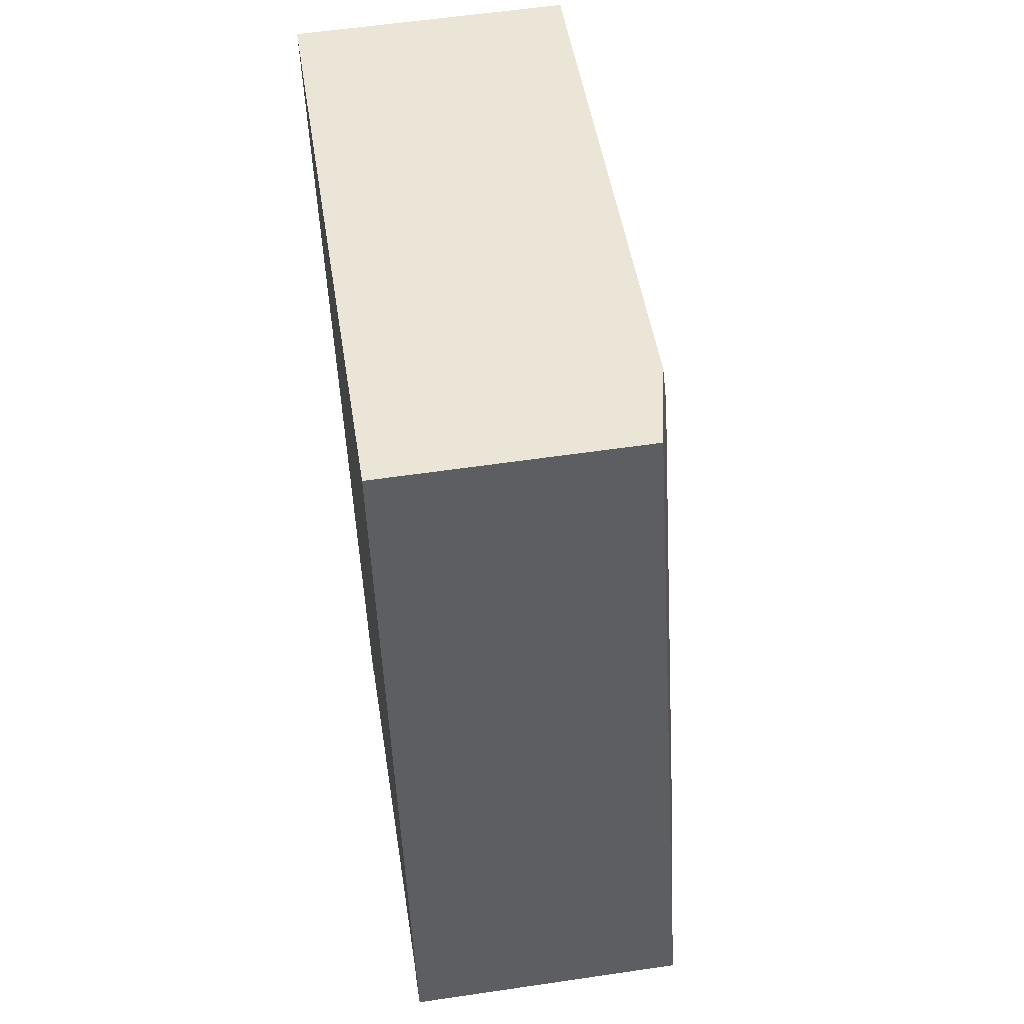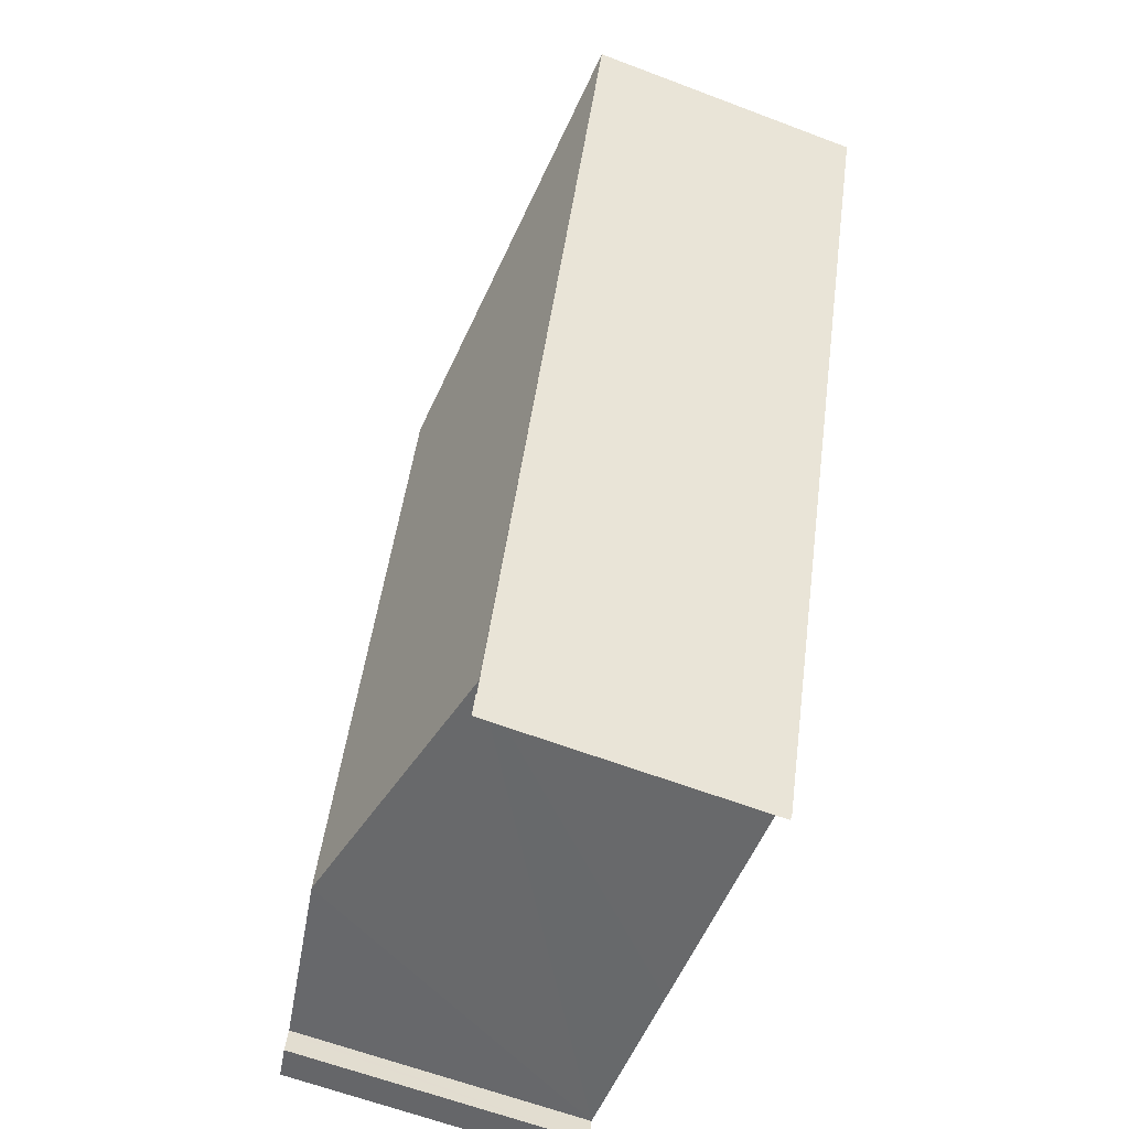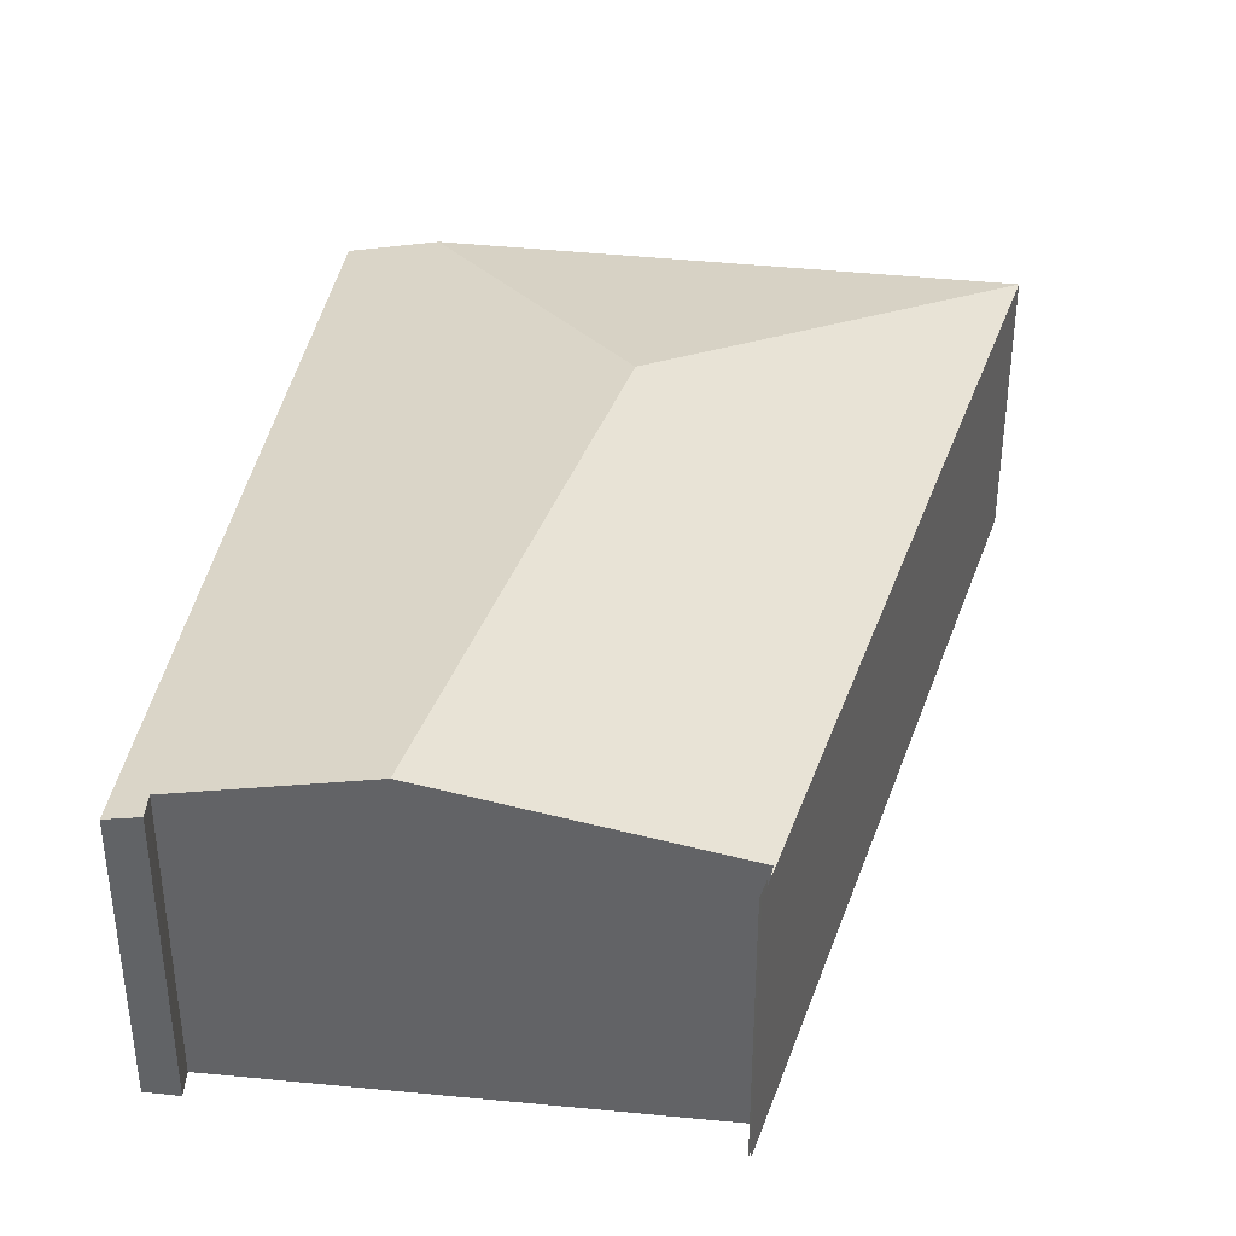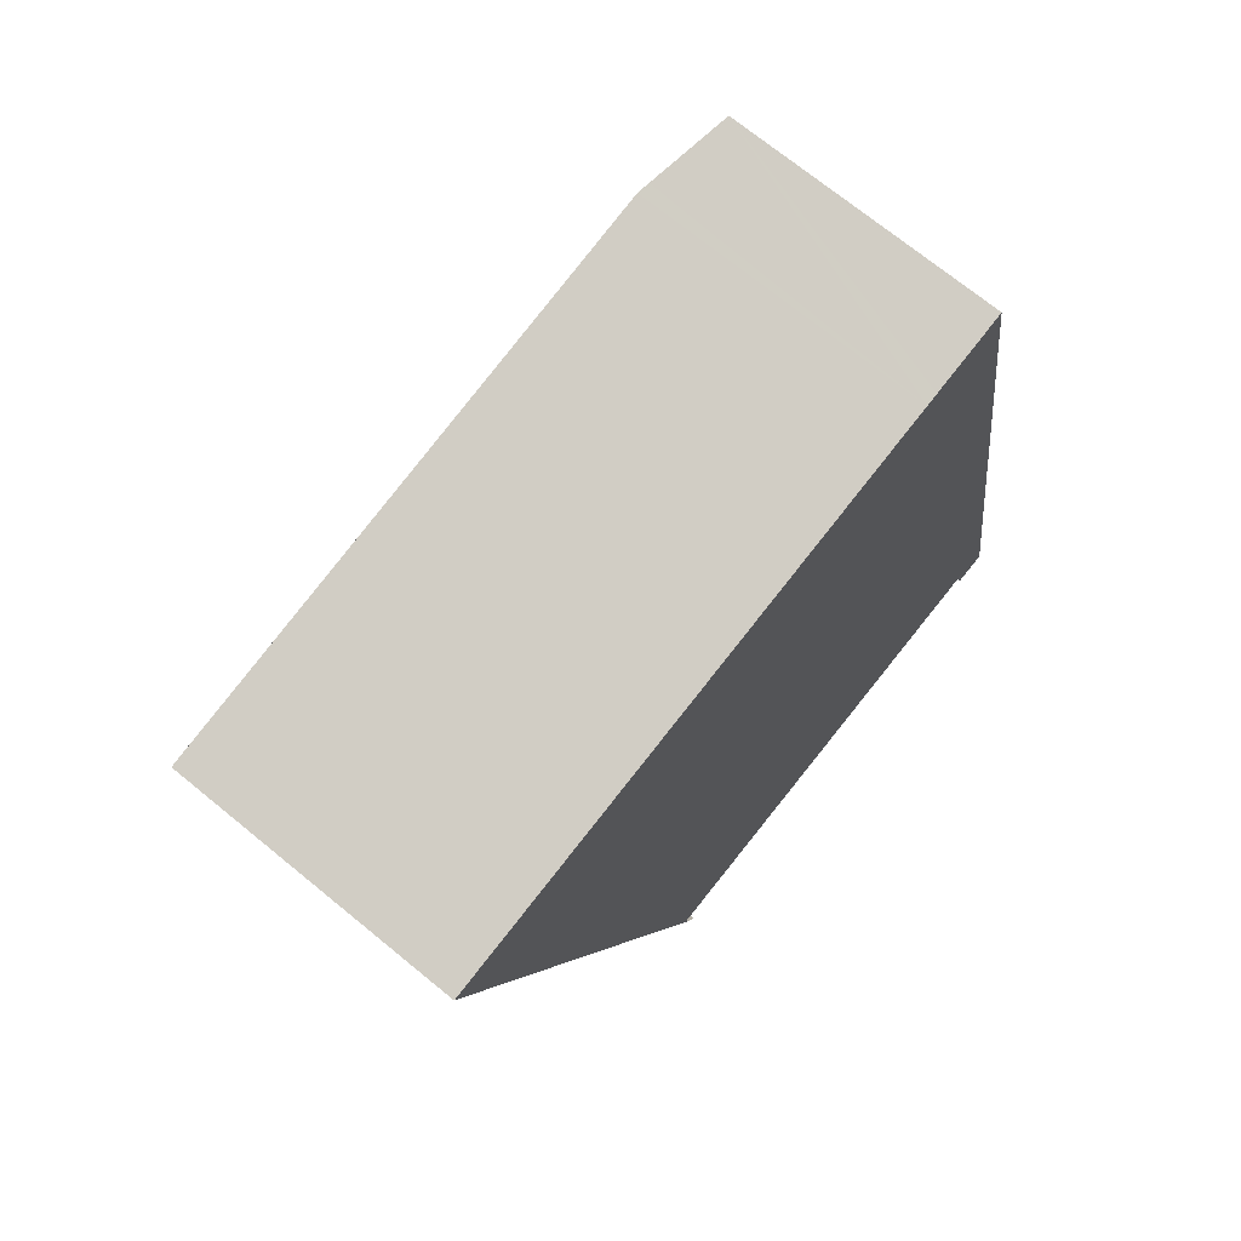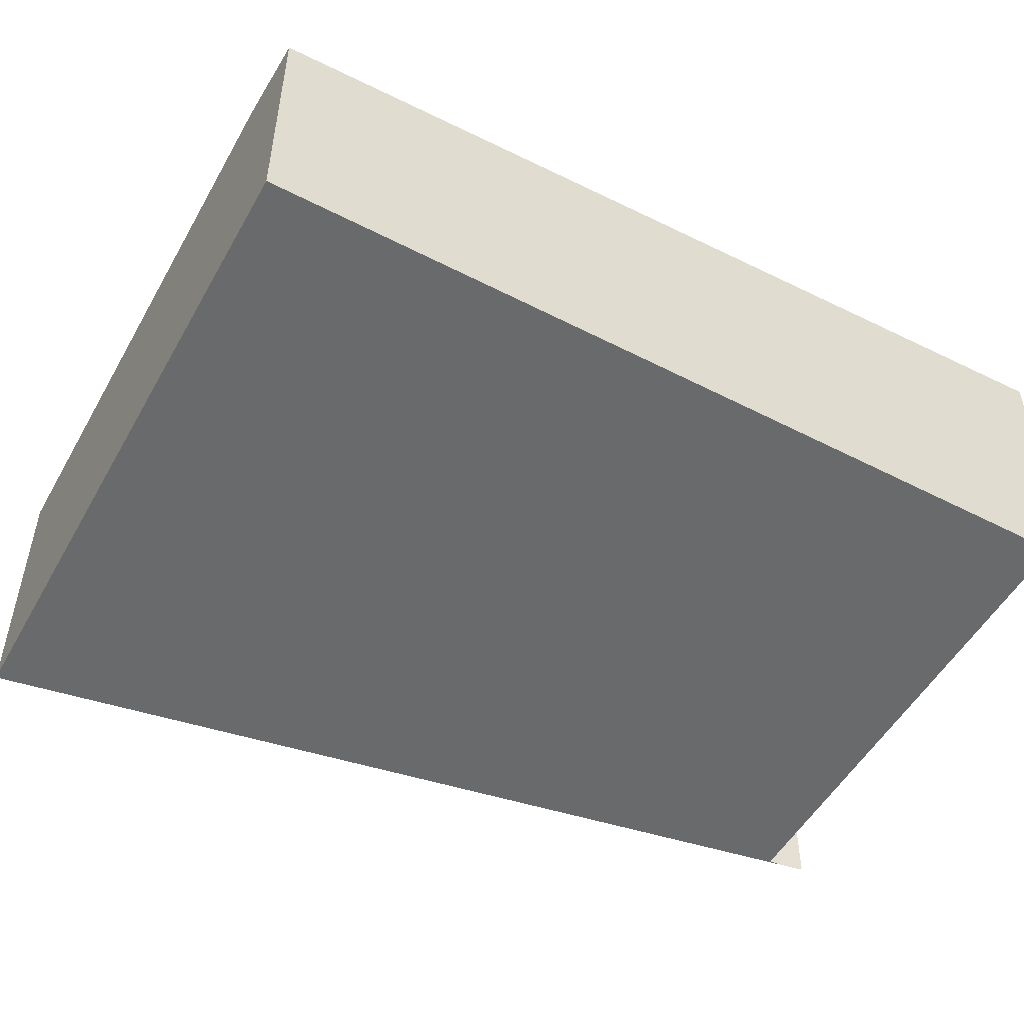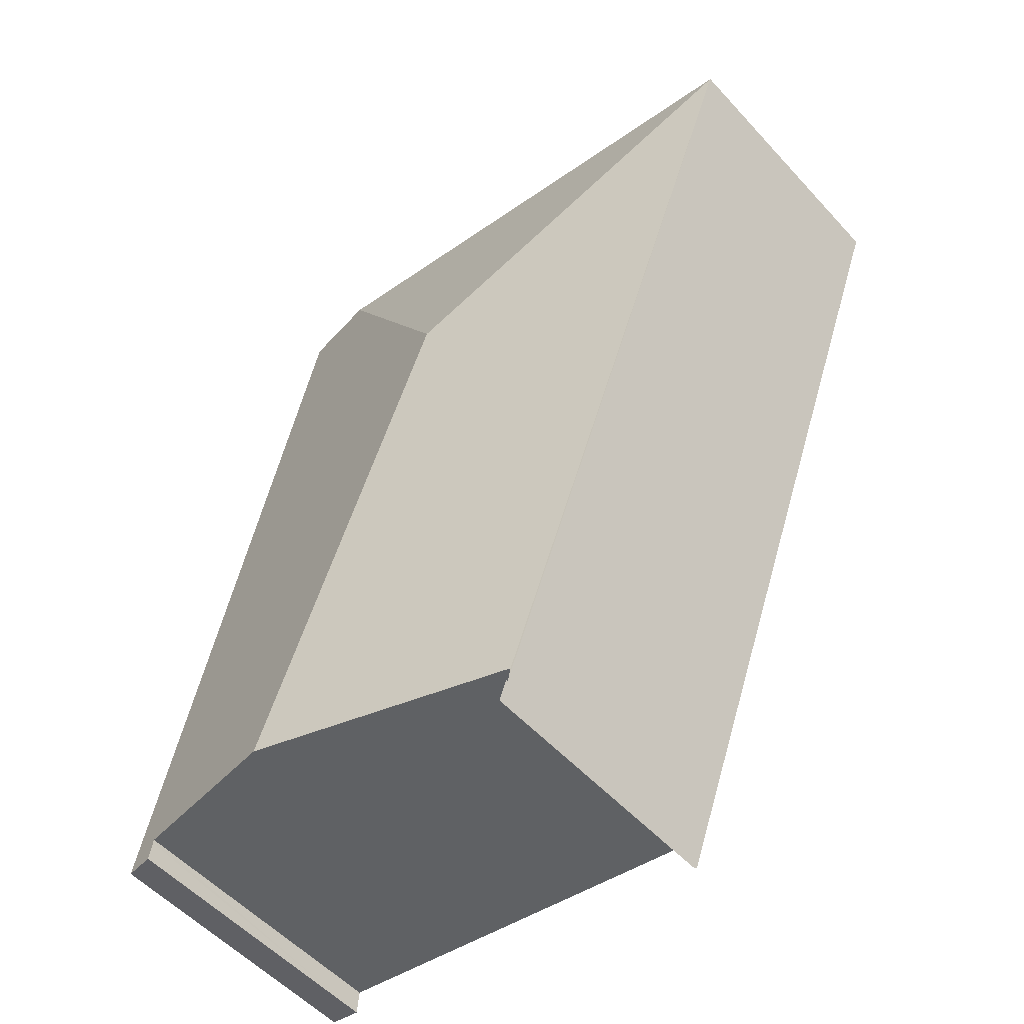
<metadata>
{"format":"obj","ext":"obj","renderer":"f3d","projection":"perspective","resolution":1024,"background":"white","views":[{"elev":57.6,"azim":81.3,"up":"+Z"},{"elev":-61.5,"azim":-111.2,"up":"+Z"},{"elev":38.2,"azim":177.8,"up":"+Y"},{"elev":71.5,"azim":-50.7,"up":"+Z"},{"elev":-52.9,"azim":51.2,"up":"+Y"},{"elev":-53.7,"azim":-138.8,"up":"+Z"}]}
</metadata>
<code>
v  6.611 2.612 -6.513
v  6.867 2.548 -6.276
v  6.9 2.555 -6.463
v  6.594 2.602 -6.325
v  6.591 2.6 -6.287
v  6.226 2.411 -2.6
v  5.022 2.91 -6.54
v  3.268 2.91 -1.858
v  5.596 2.276 1.012
v  4.92 2.411 0.89
v  4.82 2.431 0.872
v  2.609 2.433 -6.928
v  0 2.431 1.489e-16
v  2.636 2.431 -7.041
v  6.9 3.957e-16 -6.463
v  6.867 3.843e-16 -6.276
v  6.226 1.592e-16 -2.6
v  5.596 -6.197e-17 1.012
v  2.609 4.242e-16 -6.928
v  2.636 4.311e-16 -7.041
v  6.611 3.988e-16 -6.513
v  6.591 3.85e-16 -6.287
v  5.022 4.005e-16 -6.54
v  6.594 3.873e-16 -6.325
v  0 0 0
v  4.82 -5.339e-17 0.872
v  4.92 -5.45e-17 0.89
v  2.652 4.31e-16 -7.038
v  2.723 2.434 -7.224
v  2.652 2.434 -7.038
v  2.723 4.423e-16 -7.224
v  2.706 4.425e-16 -7.227
v  2.706 2.431 -7.227
g defaultobject
f 1 2 3
f 2 1 4
f 2 4 5
f 2 5 6
f 6 5 7
f 6 7 8
f 6 8 9
f 9 8 10
f 10 8 11
f 12 8 7
f 8 12 13
f 13 12 14
f 8 13 11
f 2 15 3
f 15 2 6
f 15 6 16
f 16 6 17
f 17 6 9
f 17 9 18
f 19 14 12
f 14 19 20
f 3 21 1
f 21 3 15
f 22 7 5
f 7 22 12
f 12 22 23
f 12 23 19
f 21 4 1
f 4 21 5
f 5 21 22
f 22 21 24
f 20 13 14
f 13 20 25
f 25 11 13
f 11 25 26
f 11 26 10
f 10 26 9
f 9 26 27
f 9 27 18
f 15 24 21
f 24 15 22
f 22 15 16
f 22 16 17
f 19 26 25
f 26 19 23
f 26 23 22
f 26 22 27
f 27 22 18
f 18 22 17
f 20 19 25
f 28 29 30
f 29 28 31
f 32 14 33
f 14 32 20

</code>
